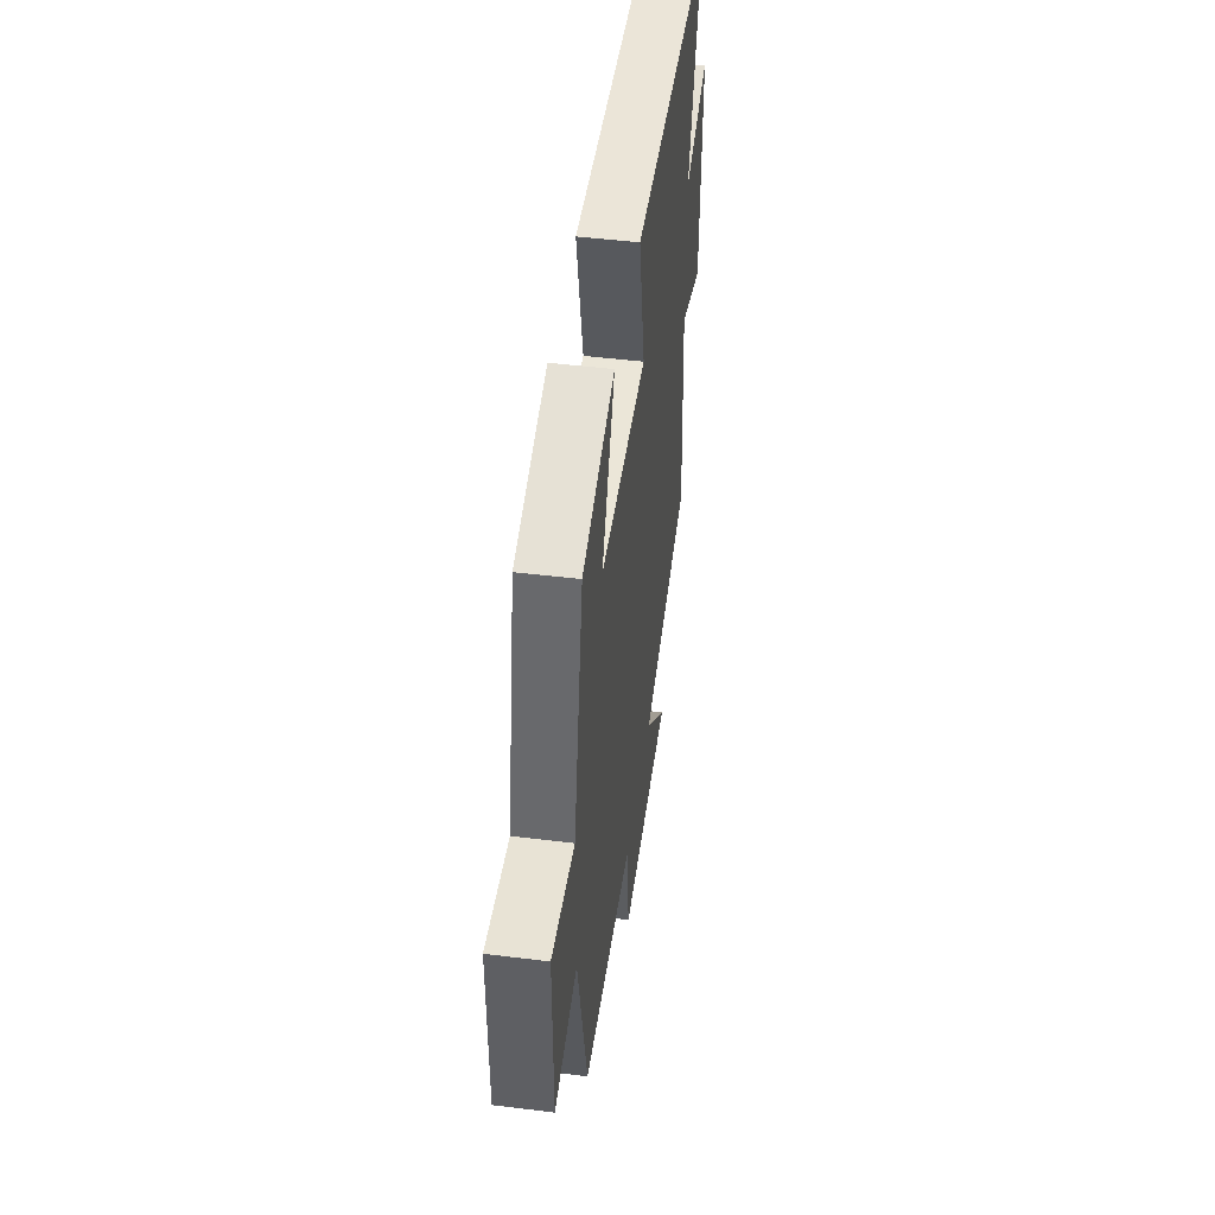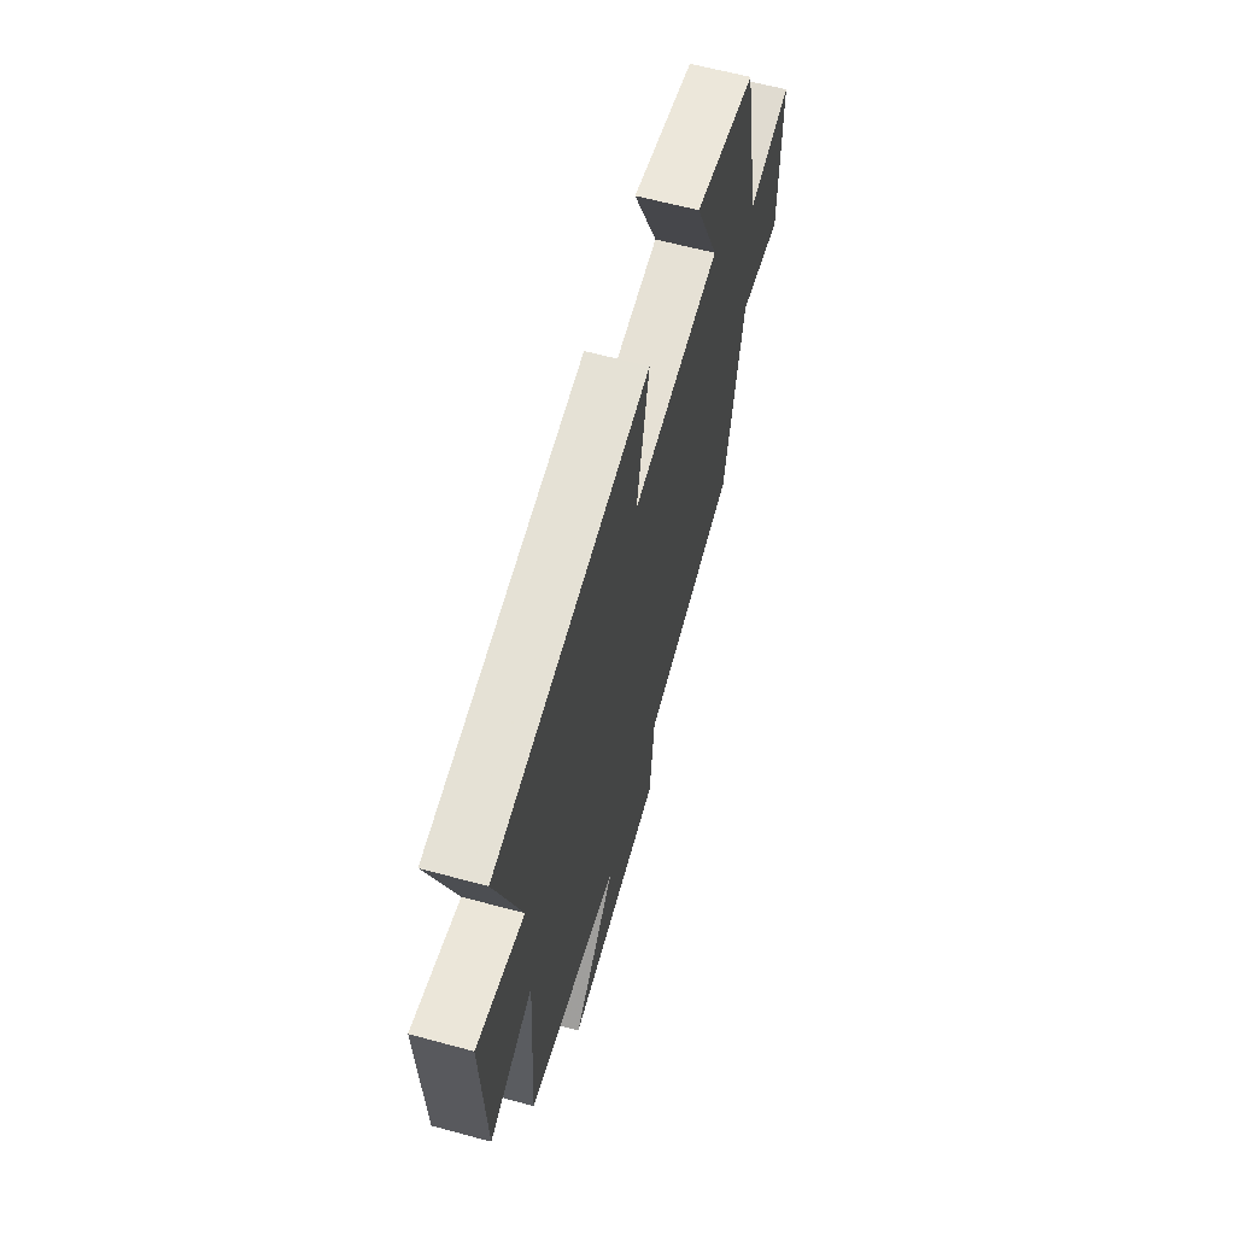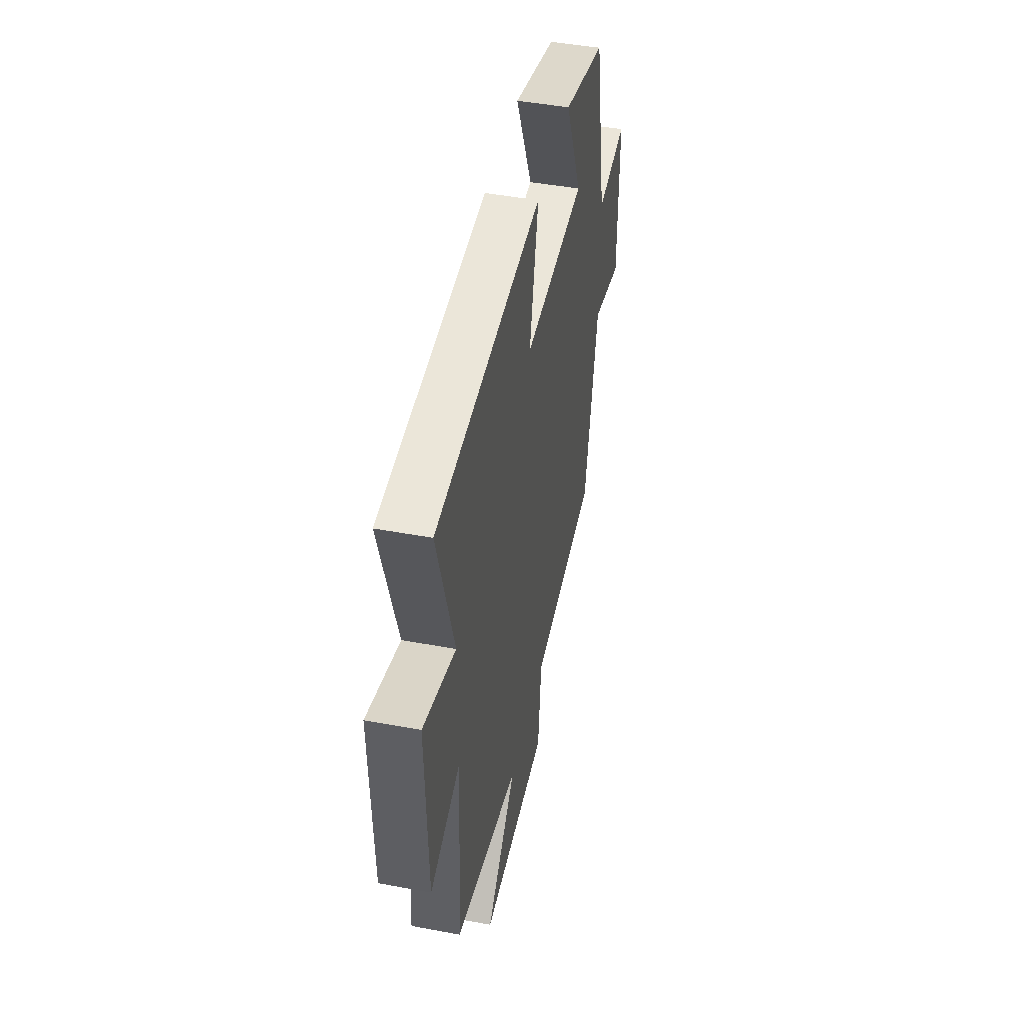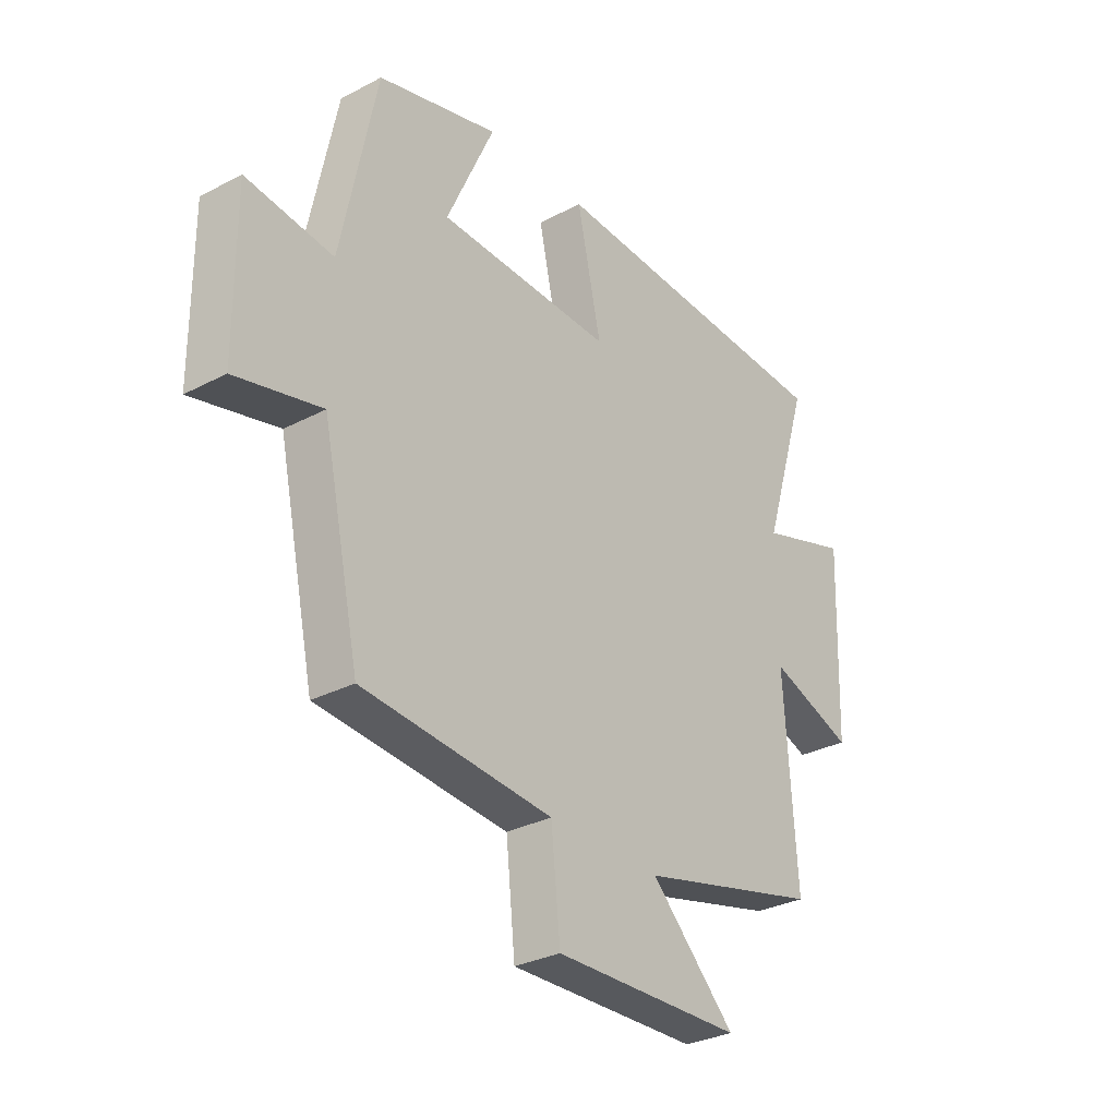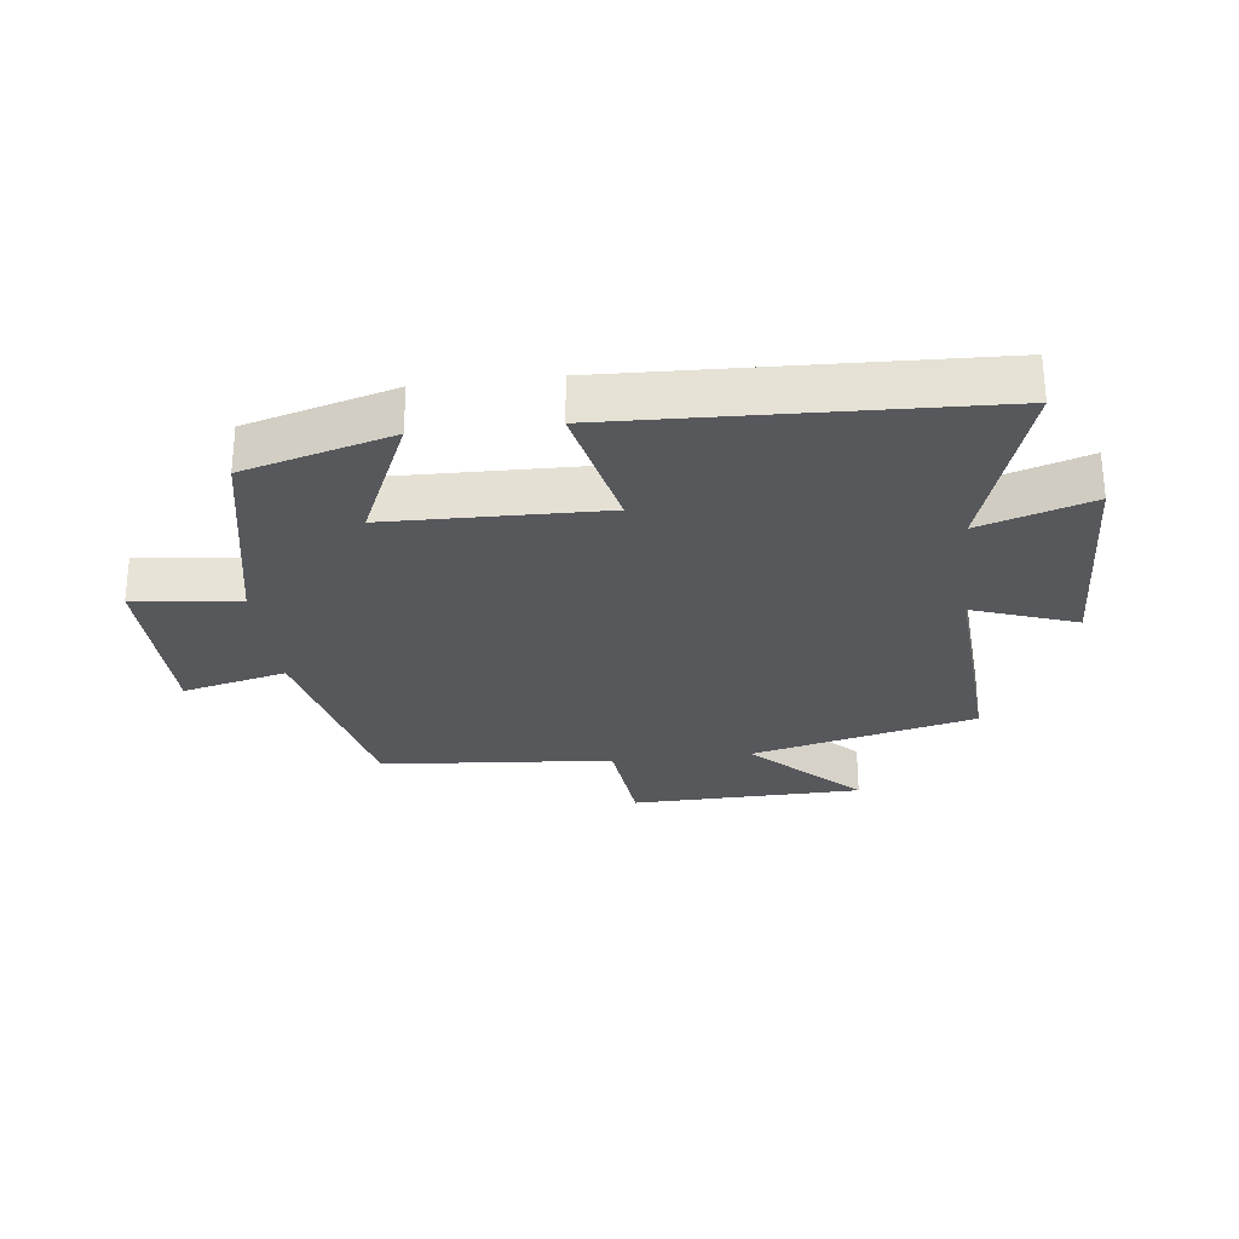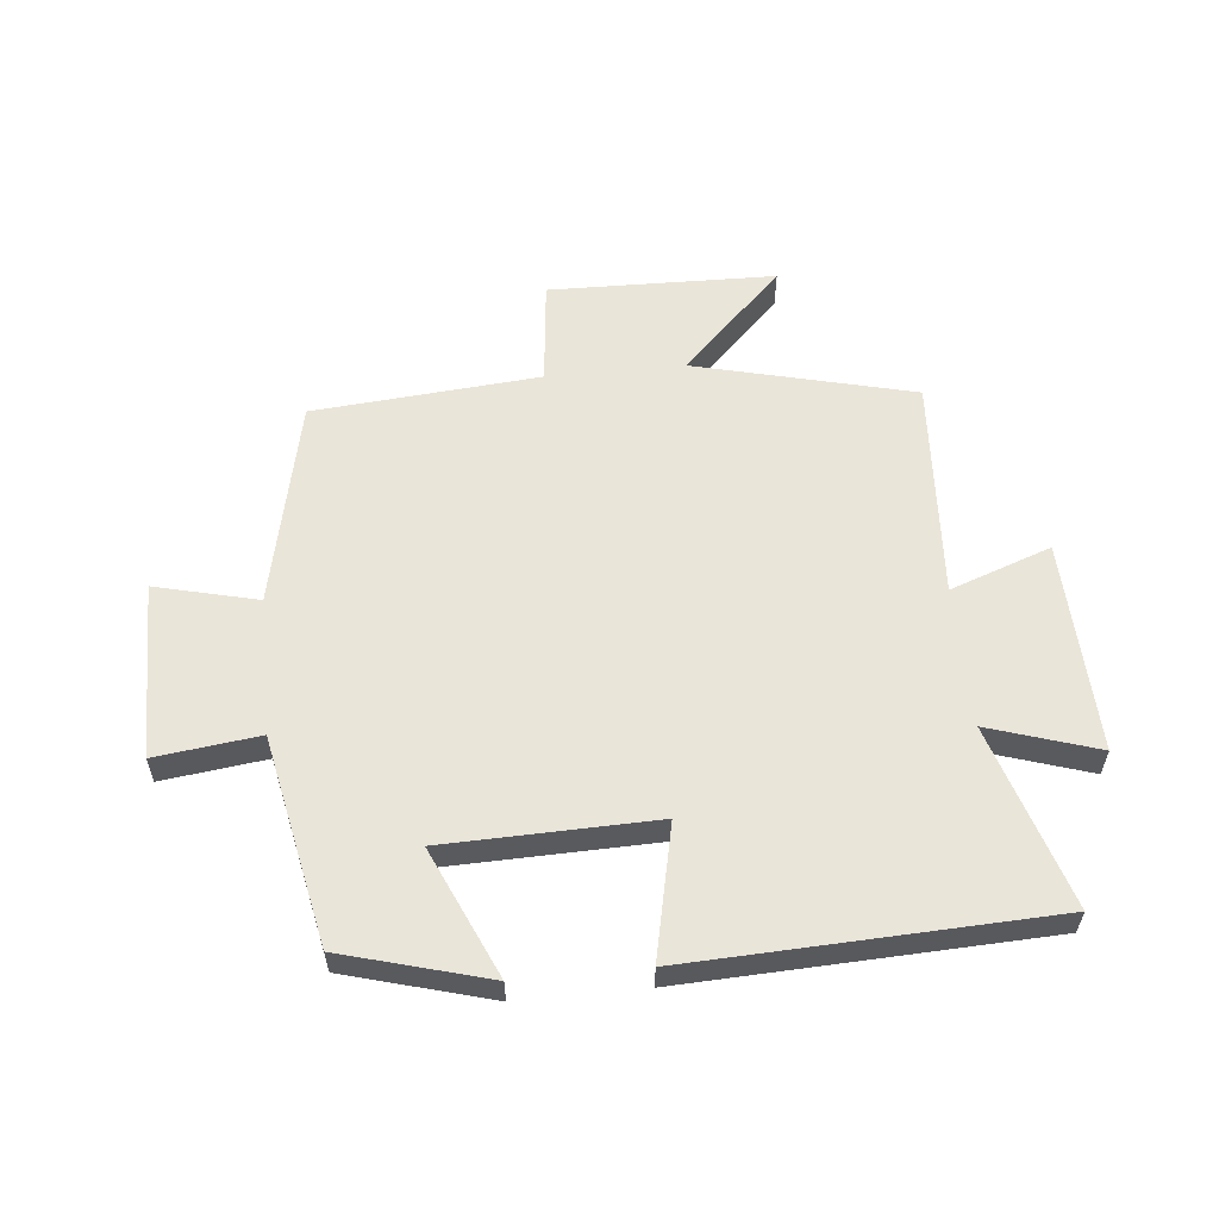
<metadata>
{"format":"obj","ext":"obj","renderer":"f3d","projection":"perspective","resolution":1024,"background":"white","views":[{"elev":47.7,"azim":-82.1,"up":"+Z"},{"elev":62.7,"azim":105.3,"up":"+Z"},{"elev":46.1,"azim":102.0,"up":"+Z"},{"elev":-30.7,"azim":-52.9,"up":"+Z"},{"elev":-27.8,"azim":6.8,"up":"+Y"},{"elev":57.9,"azim":-5.7,"up":"+Y"}]}
</metadata>
<code>
v -0.431 0.07 0.434
v -0.195 0.07 0.5
v -0.288 0.07 0.291
v 0.054 0.07 0.283
v 0.007 0.07 0.5
v 0.592 0.07 0.477
v 0.5 0.07 0.181
v 0.677 0.07 0.238
v 0.665 0.07 -0.108
v 0.5 0.07 -0.049
v 0.523 0.07 -0.411
v 0.165 0.07 -0.5
v 0.331 0.07 -0.665
v -0.039 0.07 -0.673
v -0.057 0.07 -0.5
v -0.427 0.07 -0.469
v -0.5 0.07 -0.131
v -0.667 0.07 -0.172
v -0.669 0.07 0.116
v -0.5 0.07 0.095
v -0.431 0 0.434
v -0.195 0 0.5
v -0.288 0 0.291
v 0.054 0 0.283
v 0.007 0 0.5
v 0.592 0 0.477
v 0.5 0 0.181
v 0.677 0 0.238
v 0.665 0 -0.108
v 0.5 0 -0.049
v 0.523 0 -0.411
v 0.165 0 -0.5
v 0.331 0 -0.665
v -0.039 0 -0.673
v -0.057 0 -0.5
v -0.427 0 -0.469
v -0.5 0 -0.131
v -0.667 0 -0.172
v -0.669 0 0.116
v -0.5 0 0.095
f 17 18 19 20
f 15 16 17 20
f 15 20 1
f 12 13 14 15
f 10 11 12 15
f 7 8 9 10
f 7 10 15
f 4 5 6 7
f 3 4 7 15
f 1 2 3
f 1 3 15
f 40 39 38 37
f 40 37 36 35
f 21 40 35
f 35 34 33 32
f 35 32 31 30
f 30 29 28 27
f 35 30 27
f 27 26 25 24
f 35 27 24 23
f 23 22 21
f 35 23 21
f 1 21 22 2
f 2 22 23 3
f 3 23 24 4
f 4 24 25 5
f 5 25 26 6
f 6 26 27 7
f 7 27 28 8
f 8 28 29 9
f 9 29 30 10
f 10 30 31 11
f 11 31 32 12
f 12 32 33 13
f 13 33 34 14
f 14 34 35 15
f 15 35 36 16
f 16 36 37 17
f 17 37 38 18
f 18 38 39 19
f 19 39 40 20
f 20 40 21 1

</code>
